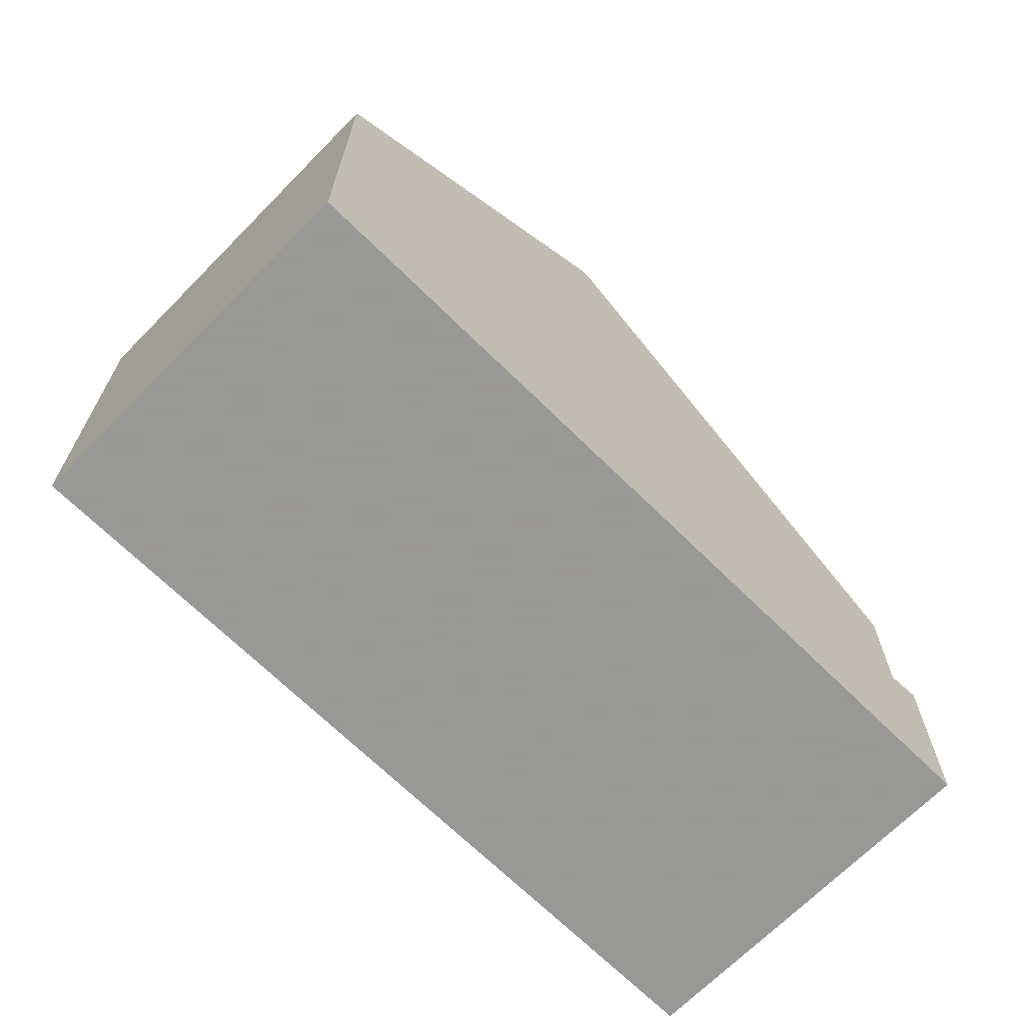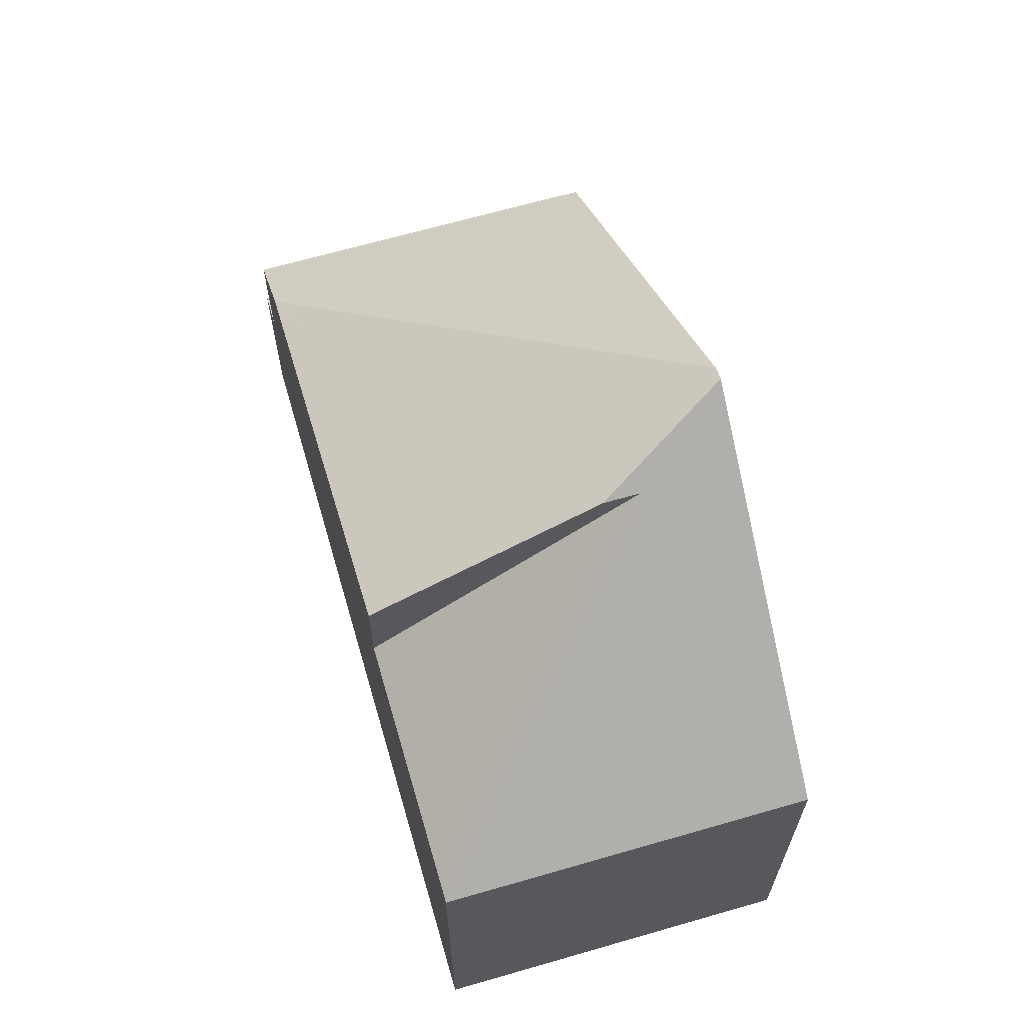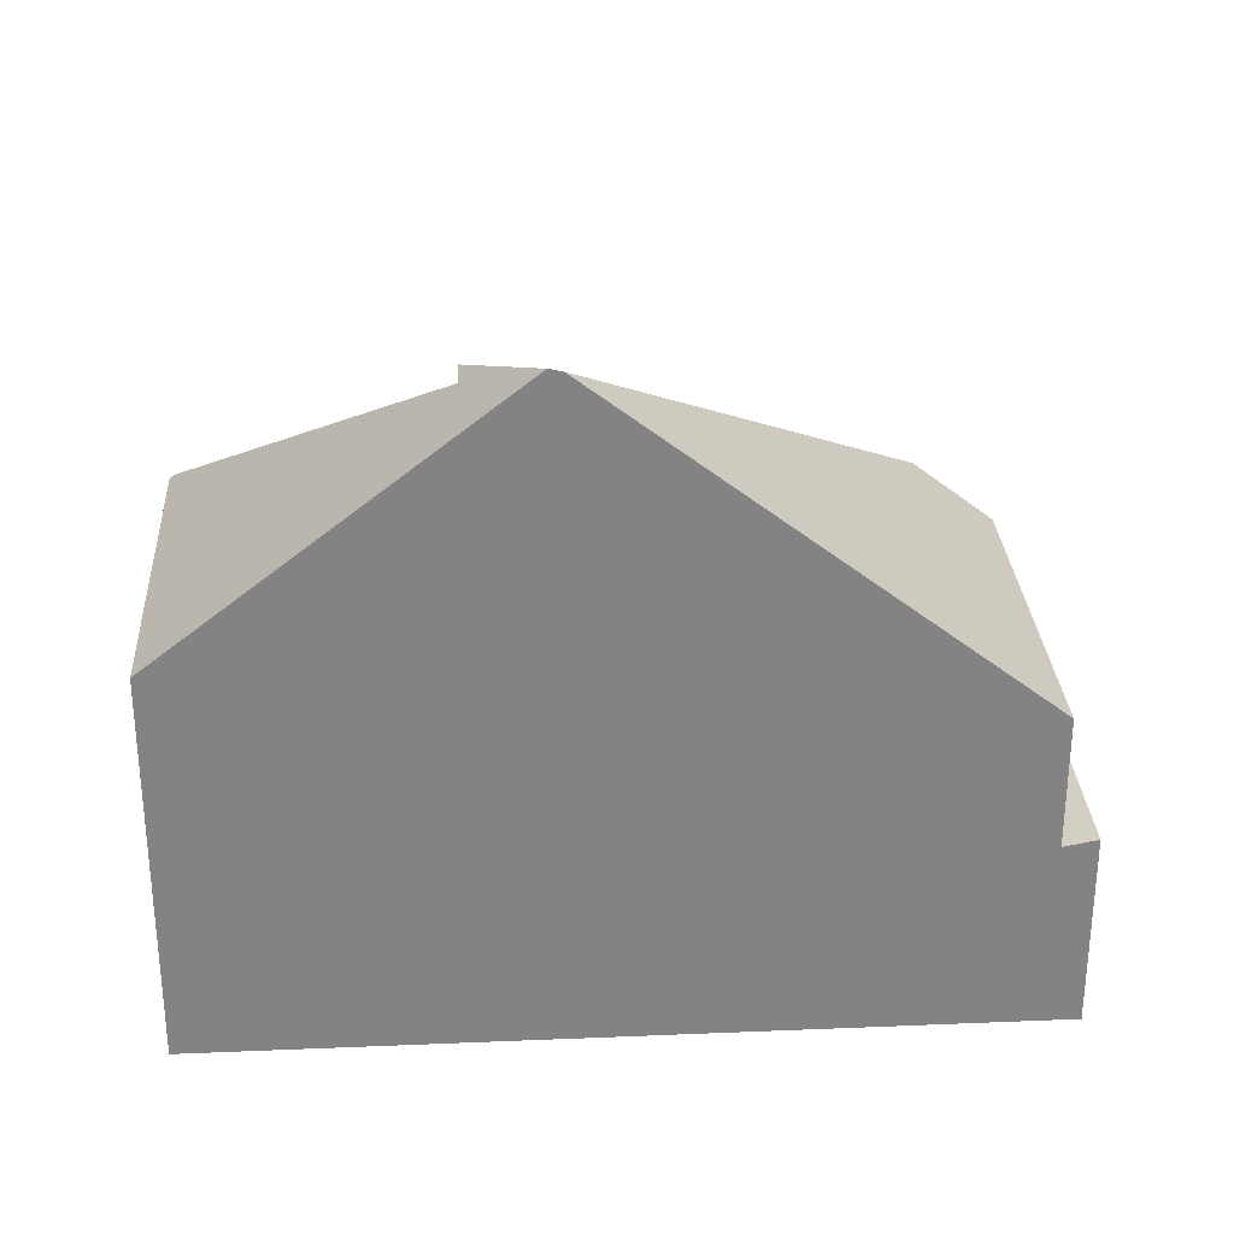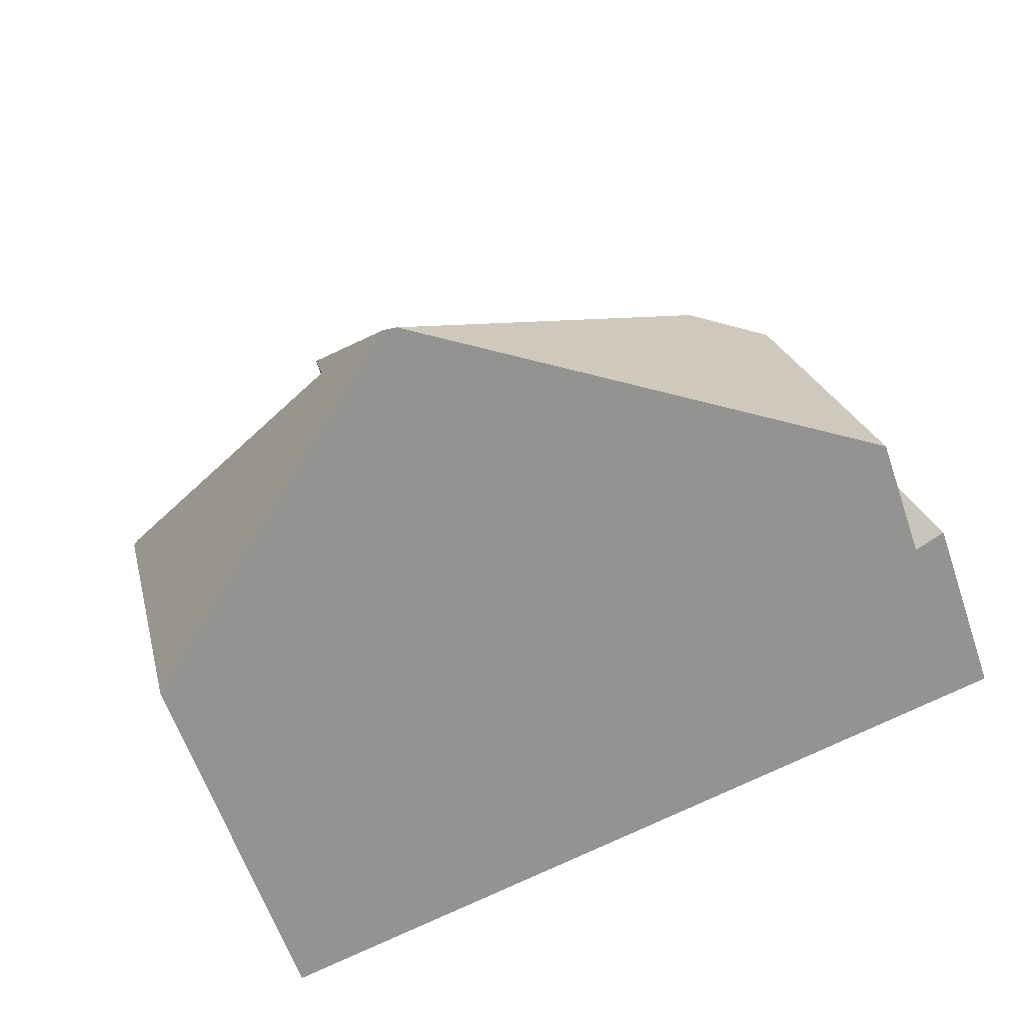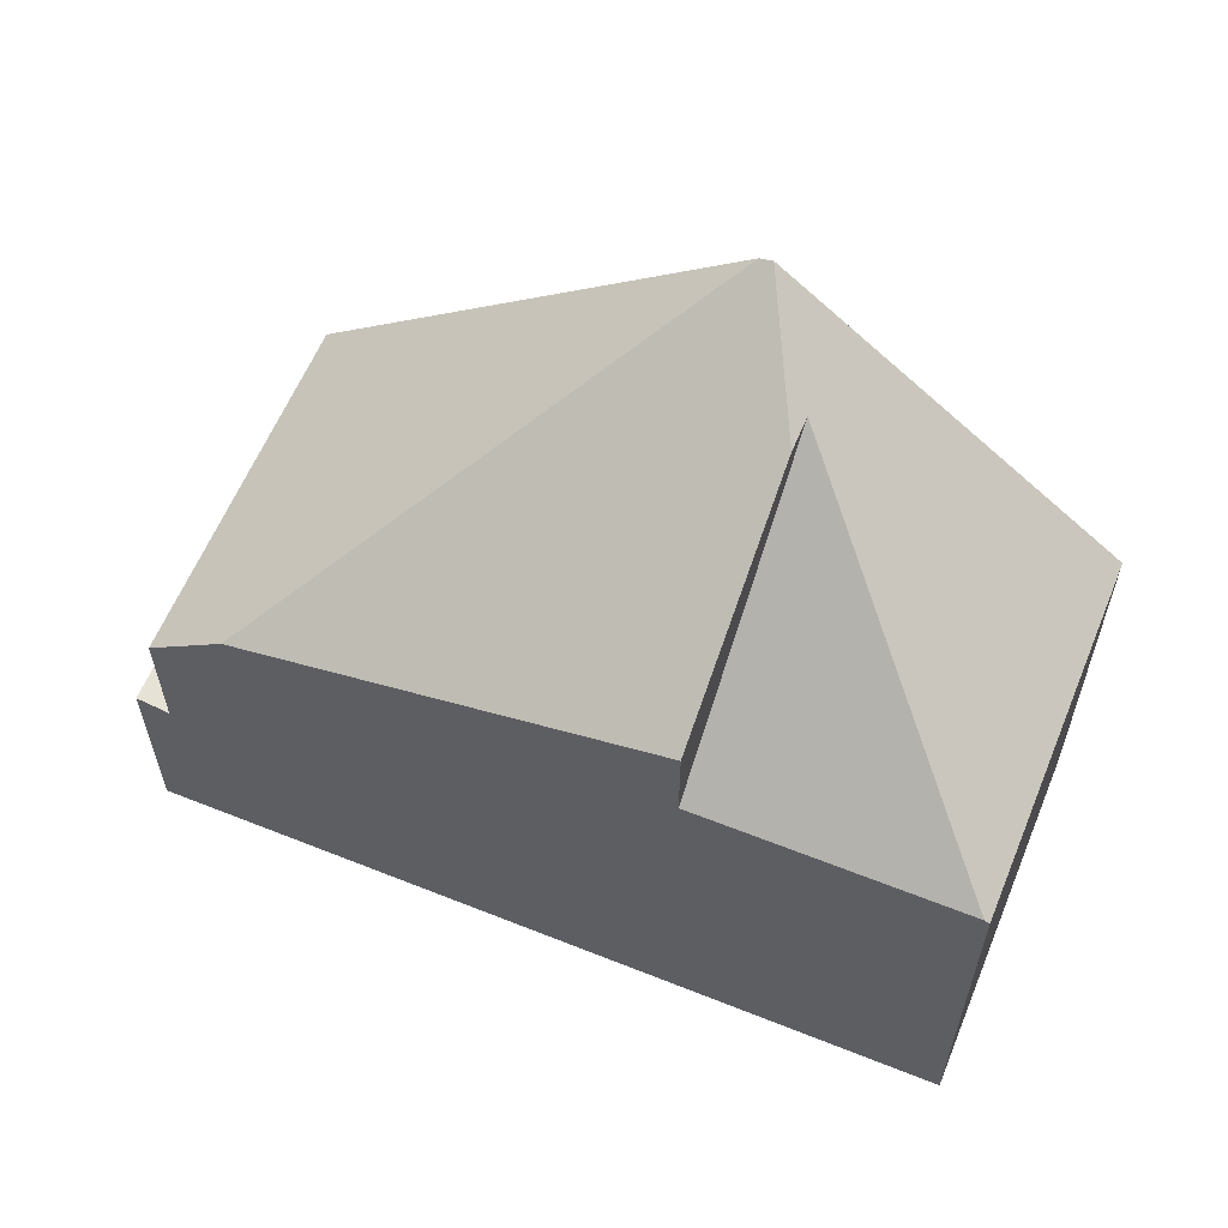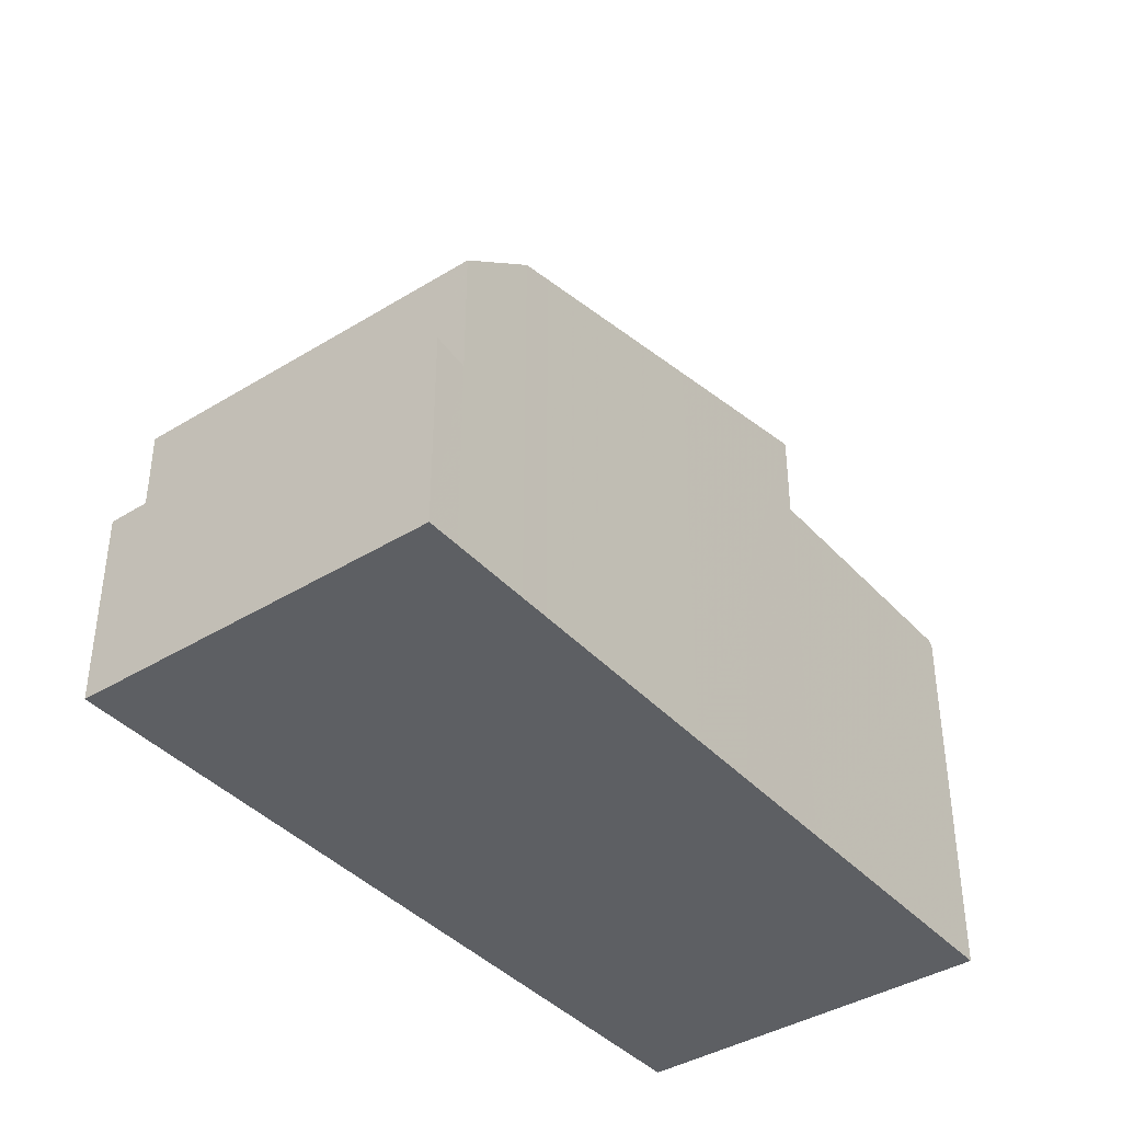
<metadata>
{"format":"obj","ext":"obj","renderer":"f3d","projection":"perspective","resolution":1024,"background":"white","views":[{"elev":-68.4,"azim":-30.6,"up":"+Z"},{"elev":65.4,"azim":-92.2,"up":"+Z"},{"elev":29.2,"azim":10.5,"up":"+Z"},{"elev":-61.9,"azim":18.9,"up":"+Y"},{"elev":60.2,"azim":-143.7,"up":"+Z"},{"elev":-39.8,"azim":141.4,"up":"+Z"}]}
</metadata>
<code>
v -1587 -2553 5.726
v -1588 -2548 5.704
v -1576 -2545 2.923
v -1575 -2550 2.879
v -1582 -2552 9.613
v -1578 -2545 5.63
v -1582 -2552 9.656
v -1582 -2551 9.318
v -1578 -2545 5.731
v -1578 -2545 5.63
v -1582 -2552 9.613
v -1582 -2552 9.656
v -1584 -2547 7.052
v -1576 -2550 4.716
v -1577 -2545 4.699
v -1588 -2548 5.761
v -1583 -2550 8.854
v -1582 -2551 9.318
v -1588 -2548 5.761
v -1583 -2551 8.856
v -1584 -2547 5.749
v -1577 -2545 2.831
v -1576 -2550 2.788
v -1576 -2550 2.788
v -1577 -2545 2.831
v -1577 -2545 4.699
v -1576 -2550 4.716
v -1578 -2546 5.832
v -1578 -2546 5.832
v -1588 -2548 5.973
v -1588 -2548 5.973
v -1577 -2545 2.829
v -1577 -2545 2.829
v -1579 -2546 5.946
v -1577 -2545 4.7
v -1584 -2547 5.962
v -1577 -2545 4.7
v -1584 -2547 7.196
v -1588 -2548 5.705
v -1576 -2545 2.921
v -1583 -2550 8.854
v -1583 -2551 8.856
v -1583 -2551 8.856
v -1584 -2547 7.196
v -1584 -2547 7.052
v -1584 -2547 5.962
v -1583 -2552 8.862
v -1583 -2550 8.854
v -1584 -2547 5.749
v -1582 -2546 6.436
v -1581 -2546 6.58
v -1581 -2550 8.425
v -1581 -2550 8.425
v -1581 -2549 7.859
v -1580 -2552 8.429
v -1588 -2548 5.736
v -1588 -2548 5.737
v -1587 -2553 5.758
v -1576 -2550 2.788
v -1575 -2550 2.88
v -1576 -2550 4.716
v -1582 -2552 9.639
v -1583 -2552 8.862
v -1580 -2551 8.429
v -1587 -2553 5.758
v -1576 -2550 2.788
v -1582 -2552 9.639
v -1576 -2550 4.716
v -1587 -2553 5.726
v -1582 -2552 9.581
v -1582 -2552 9.581
v -1587 -2553 5.726
v -1587 -2553 5.726
v -1587 -2553 0
v -1587 -2553 0
v -1588 -2548 5.736
v -1588 -2548 5.704
v -1588 -2548 0
v -1588 -2548 0
v -1576 -2545 2.921
v -1576 -2545 2.923
v -1576 -2545 0
v -1576 -2545 0
v -1576 -2550 2.788
v -1575 -2550 2.879
v -1575 -2550 0
v -1576 -2550 0
v -1582 -2552 9.656
v -1582 -2552 9.613
v -1582 -2552 0
v -1582 -2552 -1.776e-15
v -1578 -2545 5.63
v -1578 -2545 5.731
v -1578 -2545 -8.882e-16
v -1578 -2545 0
v -1577 -2545 4.699
v -1578 -2545 5.63
v -1578 -2545 0
v -1577 -2545 8.882e-16
v -1583 -2552 8.862
v -1582 -2552 9.656
v -1582 -2552 -1.776e-15
v -1583 -2552 0
v -1584 -2547 5.749
v -1588 -2548 5.761
v -1588 -2548 -8.882e-16
v -1584 -2547 0
v -1576 -2545 2.923
v -1577 -2545 2.831
v -1577 -2545 -4.441e-16
v -1576 -2545 0
v -1580 -2552 8.429
v -1576 -2550 4.716
v -1576 -2550 0
v -1580 -2552 0
v -1588 -2548 5.704
v -1588 -2548 5.705
v -1588 -2548 0
v -1588 -2548 0
v -1575 -2550 2.88
v -1576 -2545 2.921
v -1576 -2545 0
v -1575 -2550 0
v -1582 -2546 6.436
v -1584 -2547 7.052
v -1584 -2547 0
v -1582 -2546 0
v -1587 -2553 5.758
v -1583 -2552 8.862
v -1583 -2552 0
v -1587 -2553 0
v -1578 -2545 5.731
v -1582 -2546 6.436
v -1582 -2546 0
v -1578 -2545 -8.882e-16
v -1582 -2552 9.613
v -1580 -2552 8.429
v -1580 -2552 0
v -1582 -2552 0
v -1588 -2548 5.761
v -1588 -2548 5.736
v -1588 -2548 0
v -1588 -2548 -8.882e-16
v -1587 -2553 5.726
v -1587 -2553 5.758
v -1587 -2553 0
v -1587 -2553 0
v -1575 -2550 2.879
v -1575 -2550 2.88
v -1575 -2550 0
v -1575 -2550 0
v -1588 -2548 5.705
v -1587 -2553 5.726
v -1587 -2553 0
v -1588 -2548 0
v -1587 -2553 0
v -1588 -2548 0
v -1576 -2545 0
v -1575 -2550 0
f 34 9 6 28
f 51 44 45 50
f 29 10 26 35
f 43 31 46
f 69 39 57 65
f 38 13 21 36
f 32 22 3 40
f 68 37 33 66
f 70 5 7 67
f 54 8 48 44 51
f 64 55 11 71
f 46 31 16 49
f 57 39 2 56
f 36 20 17 38
f 60 4 23 59
f 37 15 25 33
f 41 18 42
f 63 42 18 62
f 50 9 34 51
f 54 34 28 52
f 51 34 54
f 61 27 55 64
f 56 19 30 57
f 65 57 30 42 63
f 59 32 40 60
f 62 12 47 63
f 64 53 29 35 61
f 63 47 58 65
f 65 58 1 69
f 66 24 14 68
f 67 8 54 52 70
f 71 53 64
f 73 74 75 72
f 77 78 79 76
f 81 82 83 80
f 85 86 87 84
f 89 90 91 88
f 93 94 95 92
f 97 98 99 96
f 101 102 103 100
f 105 106 107 104
f 109 110 111 108
f 113 114 115 112
f 117 118 119 116
f 121 122 123 120
f 125 126 127 124
f 129 130 131 128
f 133 134 135 132
f 137 138 139 136
f 141 142 143 140
f 145 146 147 144
f 149 150 151 148
f 153 154 155 152
f 157 158 159 156

</code>
